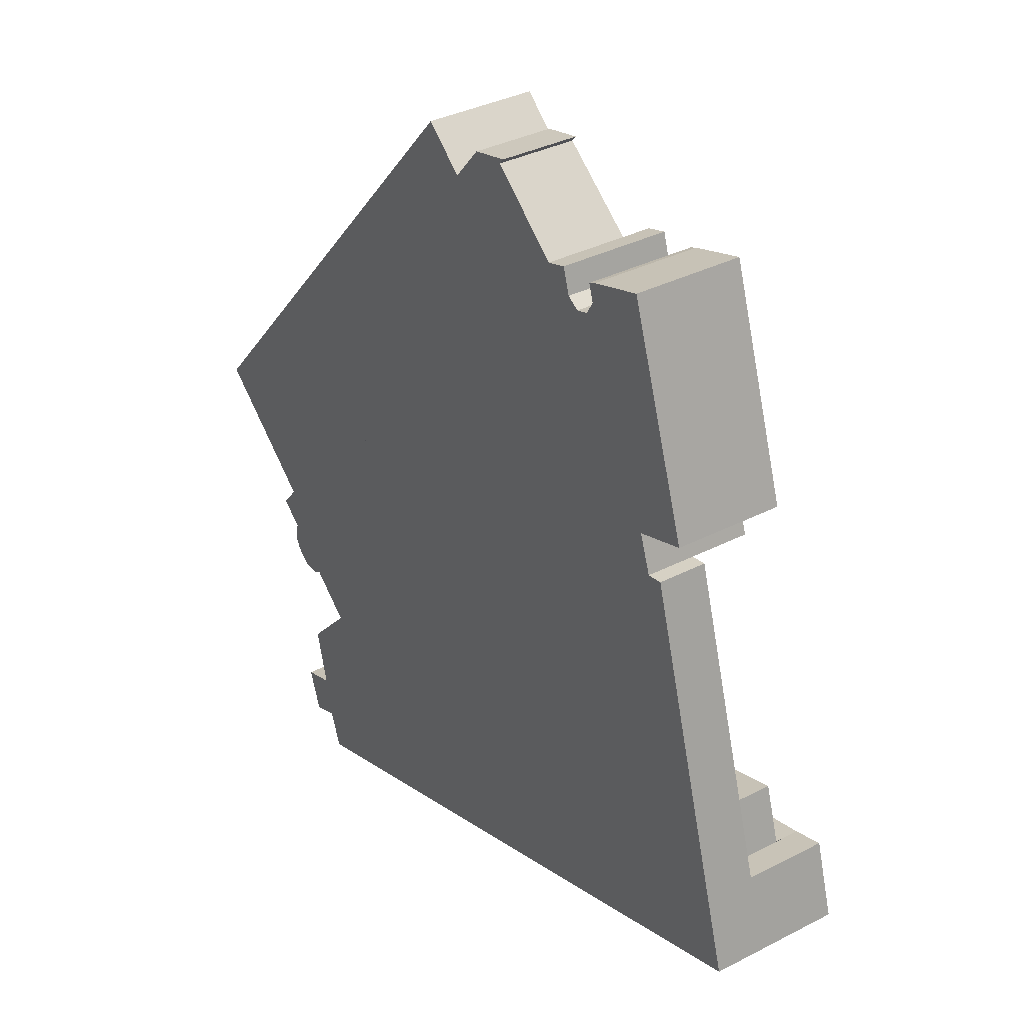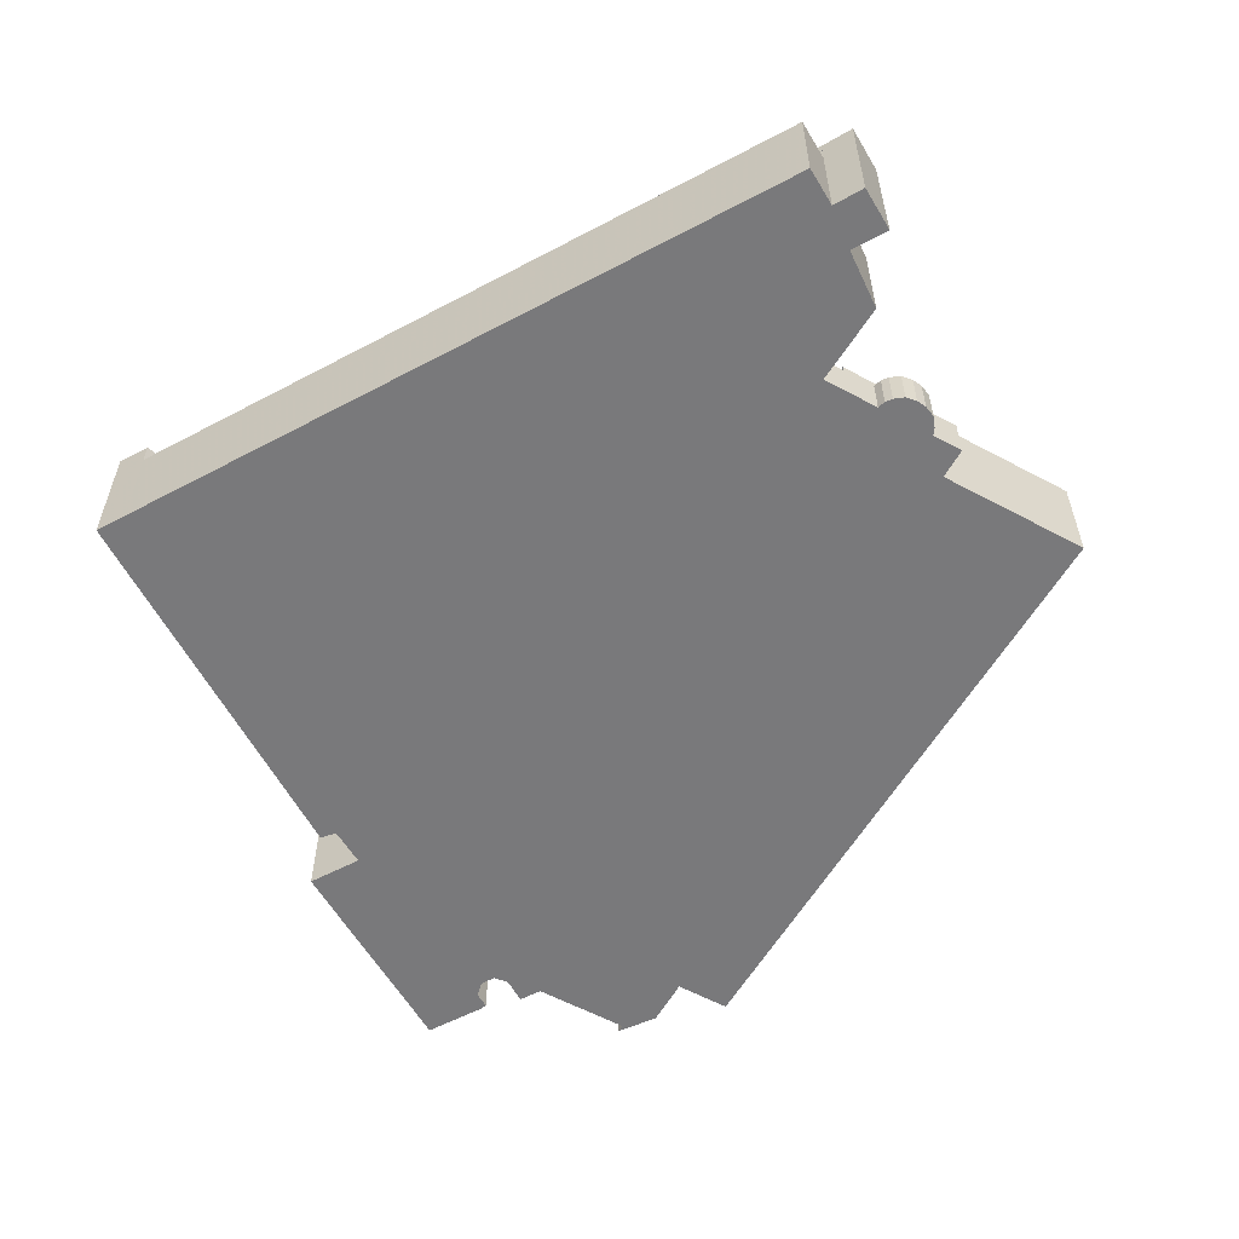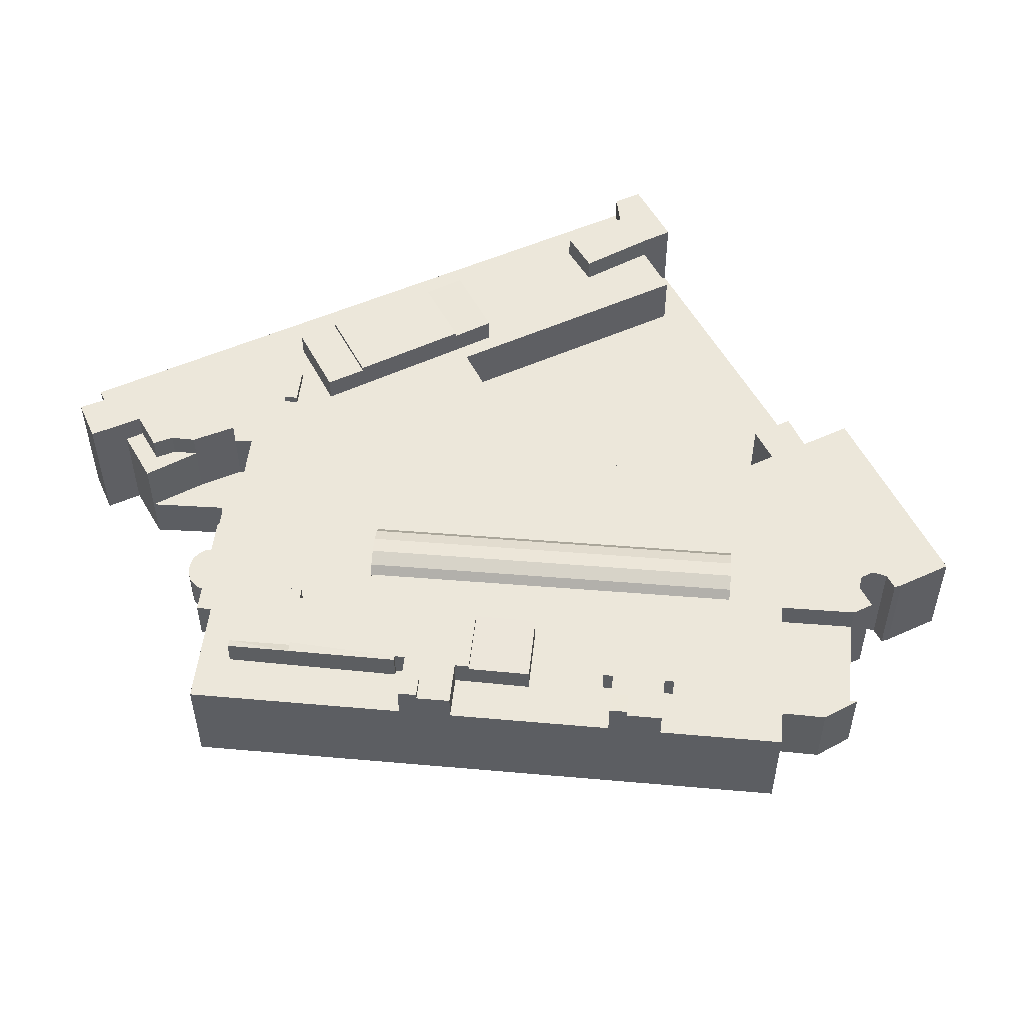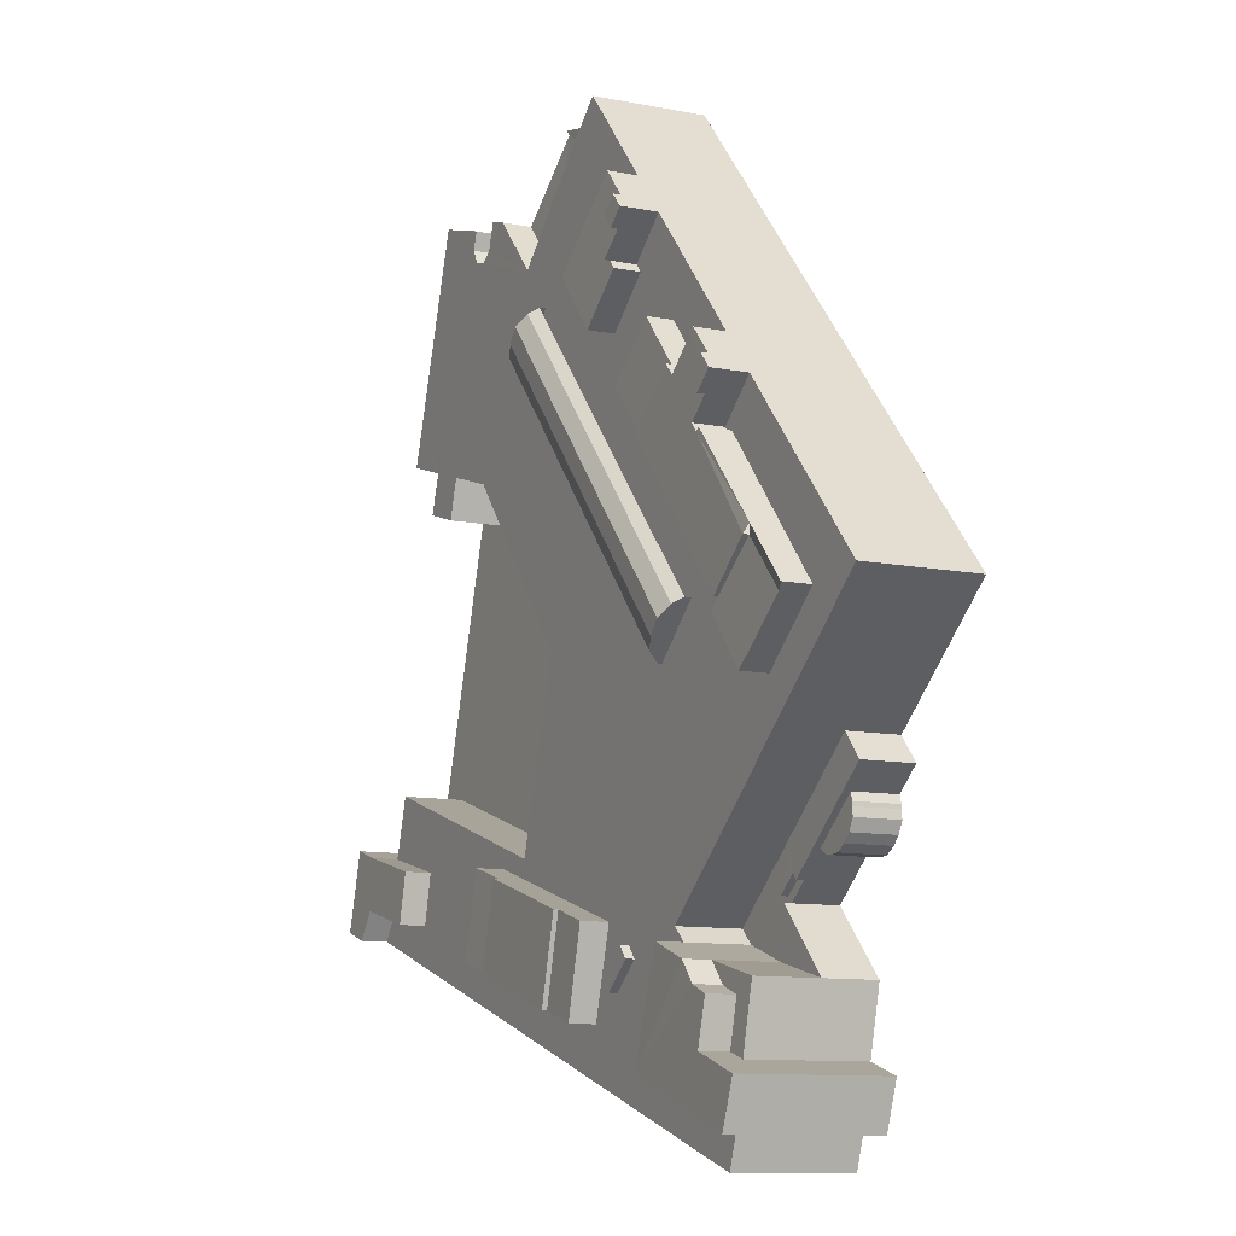
<metadata>
{"format":"obj","ext":"obj","renderer":"f3d","projection":"perspective","resolution":1024,"background":"white","views":[{"elev":35.5,"azim":-124.3,"up":"+Y"},{"elev":-57.9,"azim":11.2,"up":"+Z"},{"elev":52.0,"azim":136.6,"up":"+Z"},{"elev":-10.6,"azim":63.6,"up":"+Y"}]}
</metadata>
<code>
v 1.783e+04 6598 17.1
v 1.783e+04 6600 17.1
v 1.783e+04 6600 22.24
v 1.783e+04 6598 22.26
v 1.775e+04 6616 30.25
v 1.775e+04 6609 23.25
v 1.775e+04 6609 30.24
v 1.775e+04 6616 23.21
v 1.779e+04 6605 23.32
v 1.779e+04 6605 30.25
v 1.779e+04 6626 30.25
v 1.779e+04 6626 23.2
v 1.778e+04 6648 30.25
v 1.778e+04 6648 23.04
v 1.777e+04 6650 30.25
v 1.777e+04 6650 23.02
v 1.777e+04 6645 23.04
v 1.777e+04 6645 30.25
v 1.776e+04 6647 30.25
v 1.776e+04 6647 23.02
v 1.776e+04 6652 17.1
v 1.776e+04 6647 17.1
v 1.776e+04 6652 30.25
v 1.776e+04 6652 17.1
v 1.776e+04 6652 30.25
v 1.776e+04 6654 30.25
v 1.776e+04 6654 17.1
v 1.776e+04 6680 17.1
v 1.776e+04 6680 30.26
v 1.777e+04 6679 17.1
v 1.777e+04 6679 30.26
v 1.777e+04 6678 17.1
v 1.777e+04 6678 30.26
v 1.777e+04 6678 17.1
v 1.777e+04 6678 30.26
v 1.777e+04 6677 17.1
v 1.777e+04 6677 30.26
v 1.777e+04 6675 30.26
v 1.777e+04 6675 17.1
v 1.777e+04 6674 30.26
v 1.777e+04 6674 17.1
v 1.777e+04 6673 17.1
v 1.777e+04 6673 30.26
v 1.778e+04 6674 17.1
v 1.778e+04 6674 30.26
v 1.778e+04 6677 17.1
v 1.778e+04 6677 30.26
v 1.778e+04 6676 17.1
v 1.778e+04 6676 30.26
v 1.779e+04 6669 26.9
v 1.778e+04 6676 26.83
v 1.779e+04 6669 30.26
v 1.78e+04 6679 30.27
v 1.78e+04 6679 26.63
v 1.78e+04 6683 17.1
v 1.78e+04 6679 17.1
v 1.78e+04 6683 30.27
v 1.781e+04 6671 30.27
v 1.781e+04 6671 17.1
v 1.783e+04 6651 30.27
v 1.782e+04 6666 17.1
v 1.782e+04 6666 30.27
v 1.783e+04 6651 17.1
v 1.785e+04 6624 30.26
v 1.784e+04 6645 17.1
v 1.784e+04 6645 30.26
v 1.785e+04 6624 17.1
v 1.784e+04 6612 30.26
v 1.784e+04 6612 17.1
v 1.782e+04 6596 23.08
v 1.784e+04 6612 23.01
v 1.782e+04 6596 30.25
v 1.782e+04 6594 23.09
v 1.782e+04 6594 30.25
v 1.783e+04 6573 30.25
v 1.783e+04 6578 17.1
v 1.783e+04 6578 30.25
v 1.783e+04 6573 17.1
v 1.775e+04 6599 30.24
v 1.775e+04 6599 17.1
v 1.784e+04 6590 30.28
v 1.783e+04 6592 23.12
v 1.783e+04 6592 30.34
v 1.784e+04 6590 23.16
v 1.783e+04 6583 17.1
v 1.784e+04 6590 17.1
v 1.783e+04 6583 30.29
v 1.781e+04 6597 30.25
v 1.78e+04 6599 30.25
v 1.78e+04 6599 33.29
v 1.781e+04 6597 33.39
v 1.78e+04 6588 33.23
v 1.78e+04 6588 30.25
v 1.78e+04 6589 33.13
v 1.78e+04 6589 30.25
v 1.784e+04 6606 17.1
v 1.784e+04 6607 17.1
v 1.784e+04 6607 22.24
v 1.784e+04 6606 22.25
v 1.784e+04 6605 17.1
v 1.784e+04 6605 22.26
v 1.784e+04 6604 17.1
v 1.784e+04 6604 22.28
v 1.784e+04 6603 17.1
v 1.784e+04 6603 22.29
v 1.784e+04 6602 17.1
v 1.784e+04 6602 22.3
v 1.784e+04 6602 17.1
v 1.784e+04 6602 22.3
v 1.784e+04 6601 22.29
v 1.784e+04 6601 17.1
v 1.783e+04 6602 22.28
v 1.783e+04 6602 17.1
v 1.783e+04 6602 22.27
v 1.783e+04 6602 17.1
v 1.782e+04 6668 17.1
v 1.781e+04 6671 33.68
v 1.782e+04 6668 33.71
v 1.781e+04 6662 30.26
v 1.782e+04 6665 30.27
v 1.782e+04 6665 33.78
v 1.781e+04 6662 33.86
v 1.781e+04 6667 33.82
v 1.781e+04 6662 33.23
v 1.781e+04 6667 33.21
v 1.781e+04 6667 30.27
v 1.781e+04 6590 31.19
v 1.781e+04 6593 30.25
v 1.781e+04 6593 31.2
v 1.781e+04 6590 30.25
v 1.781e+04 6592 30.25
v 1.781e+04 6592 31.2
v 1.781e+04 6595 30.25
v 1.781e+04 6595 31.22
v 1.781e+04 6649 30.26
v 1.782e+04 6643 30.26
v 1.782e+04 6643 33.28
v 1.781e+04 6649 33.35
v 1.782e+04 6654 33.28
v 1.782e+04 6654 30.26
v 1.783e+04 6648 33.22
v 1.783e+04 6648 30.26
v 1.785e+04 6624 33.46
v 1.784e+04 6630 30.26
v 1.784e+04 6630 33.58
v 1.785e+04 6624 30.26
v 1.785e+04 6623 33.19
v 1.785e+04 6623 30.26
v 1.782e+04 6665 34.53
v 1.782e+04 6666 34.55
v 1.781e+04 6666 33.77
v 1.781e+04 6666 34.55
v 1.782e+04 6668 34.57
v 1.776e+04 6647 17.1
v 1.776e+04 6647 23.02
v 1.775e+04 6610 17.1
v 1.775e+04 6610 23.23
v 1.779e+04 6684 26.52
v 1.779e+04 6684 17.1
v 1.779e+04 6685 17.1
v 1.779e+04 6685 26.52
v 1.779e+04 6684 17.1
v 1.779e+04 6684 26.62
v 1.784e+04 6609 17.1
v 1.784e+04 6609 23.03
v 1.784e+04 6607 23.04
v 1.783e+04 6602 23.06
v 1.783e+04 6600 23.07
v 1.783e+04 6600 23.07
v 1.783e+04 6600 22.23
v 1.783e+04 6598 22.25
v 1.783e+04 6598 23.08
v 1.783e+04 6598 23.08
v 1.775e+04 6610 33.3
v 1.775e+04 6609 33.29
v 1.776e+04 6606 33.28
v 1.776e+04 6606 30.24
v 1.776e+04 6600 30.24
v 1.776e+04 6600 33.29
v 1.775e+04 6602 30.24
v 1.775e+04 6602 33.31
v 1.775e+04 6599 33.32
v 1.775e+04 6600 17.1
v 1.775e+04 6600 33.33
v 1.783e+04 6647 33.74
v 1.783e+04 6651 33.76
v 1.783e+04 6647 17.1
v 1.783e+04 6641 30.26
v 1.783e+04 6644 30.26
v 1.783e+04 6644 33.76
v 1.783e+04 6641 33.77
v 1.783e+04 6640 33.77
v 1.783e+04 6640 30.26
v 1.783e+04 6641 33.76
v 1.783e+04 6641 30.26
v 1.784e+04 6629 33.1
v 1.784e+04 6629 33.73
v 1.783e+04 6624 33.27
v 1.783e+04 6624 33.76
v 1.783e+04 6624 30.26
v 1.782e+04 6643 33.83
v 1.783e+04 6648 33.79
v 1.783e+04 6647 33.79
v 1.783e+04 6647 30.26
v 1.784e+04 6617 30.26
v 1.784e+04 6617 33.4
v 1.783e+04 6623 33.31
v 1.783e+04 6623 30.26
v 1.781e+04 6661 30.26
v 1.781e+04 6661 33.24
v 1.781e+04 6656 30.26
v 1.781e+04 6656 33.37
v 1.78e+04 6664 33.33
v 1.78e+04 6664 30.26
v 1.781e+04 6668 33.2
v 1.781e+04 6668 30.27
v 1.783e+04 6647 34.52
v 1.784e+04 6645 34.54
v 1.783e+04 6644 34.56
v 1.783e+04 6645 34.54
v 1.783e+04 6645 33.76
v 1.778e+04 6595 30.24
v 1.778e+04 6593 30.24
v 1.778e+04 6593 33.12
v 1.778e+04 6595 33.23
v 1.778e+04 6605 30.25
v 1.778e+04 6605 33.37
v 1.779e+04 6603 33.27
v 1.779e+04 6603 30.25
v 1.78e+04 6589 33.69
v 1.78e+04 6599 33.81
v 1.778e+04 6593 33.66
v 1.779e+04 6603 33.79
v 1.779e+04 6658 27.67
v 1.782e+04 6621 17.1
v 1.782e+04 6621 27.67
v 1.779e+04 6658 17.1
v 1.779e+04 6664 27.86
v 1.779e+04 6664 17.1
v 1.779e+04 6659 32.12
v 1.779e+04 6660 32.72
v 1.779e+04 6658 30.79
v 1.779e+04 6663 30.99
v 1.779e+04 6663 32.05
v 1.779e+04 6662 32.85
v 1.782e+04 6627 17.1
v 1.782e+04 6627 27.86
v 1.782e+04 6626 32.05
v 1.782e+04 6625 32.85
v 1.782e+04 6626 30.99
v 1.782e+04 6623 32.72
v 1.782e+04 6622 32.12
v 1.782e+04 6621 30.79
v 1.783e+04 6584 30.31
v 1.783e+04 6584 33.59
v 1.783e+04 6583 33.65
v 1.784e+04 6582 17.1
v 1.784e+04 6582 33.76
v 1.784e+04 6576 17.1
v 1.784e+04 6576 33.85
v 1.783e+04 6578 33.76
v 1.782e+04 6582 33.41
v 1.782e+04 6582 30.25
v 1.782e+04 6594 33.19
v 1.783e+04 6592 33.4
v 1.783e+04 6590 30.32
v 1.783e+04 6590 33.43
v 1.783e+04 6589 30.3
v 1.783e+04 6589 33.5
v 1.776e+04 6660 30.25
v 1.776e+04 6653 30.25
v 1.777e+04 6679 30.26
v 1.777e+04 6610 30.25
v 1.777e+04 6593 30.24
v 1.778e+04 6637 30.25
v 1.779e+04 6586 30.24
v 1.781e+04 6580 30.25
v 1.784e+04 6635 30.26
v 1.784e+04 6605 22.25
v 1.775e+04 6613 23.22
v 1.783e+04 6604 23.04
v 1.783e+04 6634 33.79
v 1.777e+04 6593 17.1
v 1.775e+04 6630 17.1
v 1.778e+04 6590 17.1
v 1.782e+04 6576 17.1
v 1.779e+04 6586 17.1
v 1.775e+04 6613 17.1
v 1.776e+04 6596 17.1
v 1.775e+04 6621 17.1
v 1.784e+04 6635 17.1
v 1.785e+04 6618 17.1
v 1.781e+04 6580 17.1
v 1.78e+04 6583 17.1
v 1.776e+04 6670 17.1
v 1.777e+04 6679 17.1
v 1.776e+04 6660 17.1
v 1.782e+04 6658 17.1
v 1.776e+04 6639 17.1
v 1.776e+04 6653 17.1
f 1 2 3
f 4 1 3
f 5 6 7
f 5 8 6
f 9 8 5
f 10 9 5
f 11 9 10
f 11 12 9
f 13 12 11
f 13 14 12
f 15 14 13
f 15 16 14
f 17 16 15
f 18 17 15
f 19 17 18
f 19 20 17
f 21 22 19
f 23 21 19
f 24 21 23
f 25 24 23
f 26 24 25
f 26 27 24
f 28 27 26
f 29 28 26
f 30 28 29
f 31 30 29
f 32 30 31
f 33 32 31
f 34 32 33
f 35 34 33
f 36 34 35
f 37 36 35
f 38 36 37
f 38 39 36
f 40 39 38
f 40 41 39
f 42 41 40
f 43 42 40
f 44 42 43
f 45 44 43
f 46 44 45
f 47 46 45
f 48 46 47
f 49 48 47
f 50 51 49
f 52 50 49
f 53 50 52
f 53 54 50
f 55 56 53
f 57 55 53
f 58 55 57
f 58 59 55
f 60 61 62
f 60 63 61
f 64 65 66
f 64 67 65
f 68 67 64
f 68 69 67
f 70 71 68
f 72 70 68
f 73 70 72
f 74 73 72
f 75 76 77
f 75 78 76
f 79 78 75
f 79 80 78
f 81 82 83
f 81 84 82
f 85 86 81
f 87 85 81
f 88 89 90
f 91 88 90
f 92 88 91
f 92 93 88
f 94 93 92
f 94 95 93
f 96 97 98
f 99 96 98
f 100 96 99
f 101 100 99
f 102 100 101
f 103 102 101
f 104 102 103
f 105 104 103
f 106 104 105
f 107 106 105
f 108 106 107
f 109 108 107
f 110 108 109
f 110 111 108
f 112 111 110
f 112 113 111
f 114 113 112
f 114 115 113
f 116 59 117
f 118 116 117
f 119 120 121
f 122 119 121
f 123 124 122
f 123 125 124
f 117 126 123
f 117 58 126
f 127 128 129
f 127 130 128
f 131 130 127
f 132 131 127
f 133 131 132
f 134 133 132
f 129 133 134
f 129 128 133
f 135 136 137
f 138 135 137
f 139 135 138
f 139 140 135
f 141 140 139
f 141 142 140
f 143 144 145
f 143 146 144
f 147 146 143
f 147 148 146
f 149 62 150
f 149 120 62
f 151 121 149
f 152 151 149
f 153 151 152
f 153 118 151
f 150 116 153
f 150 61 116
f 22 154 155
f 20 22 155
f 155 156 157
f 155 154 156
f 158 48 51
f 158 159 48
f 160 159 158
f 161 160 158
f 162 160 161
f 163 162 161
f 56 162 163
f 54 56 163
f 164 69 71
f 165 164 71
f 97 164 165
f 166 97 165
f 114 98 166
f 167 114 166
f 2 115 167
f 168 2 167
f 169 3 168
f 169 170 3
f 171 170 169
f 172 171 169
f 4 171 172
f 173 4 172
f 86 1 173
f 84 86 173
f 6 157 174
f 175 6 174
f 176 7 175
f 176 177 7
f 178 177 176
f 179 178 176
f 180 178 179
f 181 180 179
f 79 180 181
f 182 79 181
f 183 80 182
f 184 183 182
f 174 183 184
f 174 156 183
f 185 63 186
f 185 187 63
f 188 189 190
f 191 188 190
f 192 188 191
f 192 193 188
f 194 193 192
f 194 195 193
f 145 195 194
f 145 144 195
f 196 145 197
f 198 196 197
f 199 198 197
f 136 200 199
f 201 136 199
f 202 137 201
f 202 141 137
f 203 142 202
f 203 204 142
f 186 204 203
f 186 60 204
f 205 148 147
f 206 205 147
f 207 205 206
f 207 208 205
f 198 208 207
f 198 200 208
f 209 119 124
f 210 209 124
f 211 209 210
f 212 211 210
f 213 211 212
f 213 214 211
f 215 214 213
f 215 216 214
f 126 216 215
f 125 126 215
f 65 187 217
f 218 65 217
f 189 66 218
f 219 189 218
f 220 190 219
f 220 221 190
f 217 221 220
f 217 185 221
f 222 223 224
f 225 222 224
f 226 222 225
f 227 226 225
f 228 226 227
f 228 229 226
f 230 90 231
f 230 94 90
f 232 95 230
f 232 223 95
f 228 224 232
f 233 228 232
f 89 229 233
f 231 89 233
f 234 235 236
f 234 237 235
f 238 239 234
f 239 237 234
f 240 241 234
f 242 240 234
f 243 238 244
f 238 245 244
f 241 245 238
f 241 238 234
f 236 235 246
f 236 246 247
f 248 249 247
f 250 248 247
f 249 251 247
f 236 252 253
f 251 252 236
f 251 236 247
f 247 239 238
f 247 246 239
f 87 254 255
f 256 87 255
f 257 85 256
f 258 257 256
f 259 257 258
f 260 259 258
f 261 259 260
f 261 76 259
f 262 77 261
f 262 263 77
f 264 263 262
f 264 74 263
f 82 73 264
f 265 82 264
f 266 83 265
f 267 266 265
f 268 266 267
f 269 268 267
f 254 268 269
f 255 254 269
f 3 170 171
f 4 3 171
f 270 271 25
f 52 49 45
f 23 270 25
f 272 38 33
f 15 40 270
f 37 35 38
f 31 40 38
f 29 270 31
f 270 40 31
f 13 214 52
f 10 273 274
f 23 15 270
f 15 43 40
f 18 23 19
f 273 5 177
f 5 7 177
f 13 43 15
f 211 214 275
f 275 214 13
f 135 275 11
f 208 11 72
f 273 177 274
f 274 276 10
f 64 148 68
f 148 205 68
f 211 135 209
f 68 208 72
f 211 275 135
f 214 216 53
f 200 136 208
f 120 140 62
f 142 60 140
f 60 62 140
f 209 140 120
f 216 57 53
f 52 43 13
f 135 140 209
f 15 23 18
f 270 26 271
f 31 38 272
f 126 58 216
f 58 57 216
f 214 53 52
f 43 52 45
f 45 49 47
f 72 277 263
f 277 75 263
f 276 277 72
f 195 66 189
f 278 144 146
f 193 195 188
f 11 10 72
f 60 142 204
f 205 208 68
f 136 11 208
f 195 189 188
f 278 66 195
f 278 195 144
f 64 146 148
f 64 278 146
f 274 177 178
f 33 38 35
f 263 75 77
f 11 136 135
f 180 79 178
f 79 274 178
f 119 209 120
f 10 276 72
f 74 72 263
f 95 93 88
f 229 95 89
f 89 95 88
f 226 222 223
f 223 95 229
f 226 223 229
f 128 133 131
f 130 128 131
f 266 81 83
f 268 81 266
f 254 87 268
f 87 81 268
f 90 92 91
f 90 94 92
f 279 112 110
f 109 279 110
f 109 107 279
f 105 103 279
f 103 101 279
f 105 279 107
f 99 98 279
f 279 114 112
f 99 279 101
f 121 151 122
f 118 117 151
f 151 117 123
f 122 151 123
f 129 134 132
f 127 129 132
f 137 139 138
f 137 141 139
f 147 143 145
f 196 147 145
f 149 153 152
f 149 150 153
f 8 280 6
f 6 280 157
f 12 8 9
f 155 280 8
f 14 17 12
f 17 8 12
f 16 17 14
f 20 8 17
f 155 8 20
f 158 54 163
f 51 50 158
f 158 50 54
f 161 158 163
f 73 173 172
f 173 82 84
f 169 168 167
f 166 71 281
f 73 82 173
f 70 172 281
f 70 73 172
f 172 169 281
f 281 169 167
f 281 167 166
f 165 71 166
f 181 184 182
f 179 176 181
f 181 174 184
f 175 174 181
f 176 175 181
f 197 145 192
f 221 186 203
f 282 192 191
f 282 197 192
f 282 191 201
f 191 221 203
f 201 203 202
f 191 203 201
f 199 197 282
f 192 145 194
f 191 190 221
f 185 186 221
f 147 196 198
f 206 147 198
f 207 206 198
f 125 215 213
f 124 125 213
f 212 124 213
f 210 124 212
f 217 220 219
f 218 217 219
f 224 228 227
f 225 224 227
f 230 233 232
f 230 231 233
f 234 253 242
f 234 236 253
f 253 252 240
f 242 253 240
f 240 251 241
f 240 252 251
f 251 249 245
f 241 251 245
f 249 248 244
f 245 249 244
f 244 250 243
f 244 248 250
f 250 247 238
f 243 250 238
f 255 269 267
f 265 264 262
f 260 258 261
f 267 265 262
f 267 262 255
f 262 261 255
f 256 261 258
f 255 261 256
f 283 284 285
f 76 78 286
f 113 115 111
f 257 76 85
f 285 22 287
f 288 289 156
f 289 290 283
f 288 290 289
f 80 183 156
f 291 292 69
f 291 69 65
f 96 100 97
f 291 67 292
f 111 115 106
f 97 69 164
f 104 100 102
f 106 100 104
f 108 111 106
f 1 286 293
f 86 85 1
f 100 106 115
f 187 1 63
f 115 97 100
f 1 187 2
f 69 97 115
f 1 287 63
f 294 1 293
f 294 287 1
f 286 85 76
f 286 1 85
f 76 257 259
f 30 295 28
f 296 295 30
f 32 39 296
f 34 39 32
f 36 39 34
f 39 295 296
f 297 42 21
f 44 48 56
f 42 44 21
f 56 48 159
f 159 162 56
f 44 46 48
f 116 56 59
f 61 21 116
f 160 162 159
f 22 21 298
f 56 55 59
f 22 298 63
f 22 63 287
f 115 2 69
f 187 65 69
f 2 187 69
f 289 80 156
f 42 297 295
f 290 284 283
f 298 21 61
f 284 299 285
f 299 22 285
f 154 22 299
f 56 116 44
f 116 21 44
f 295 41 42
f 24 300 297
f 39 41 295
f 24 297 21
f 27 297 300

</code>
